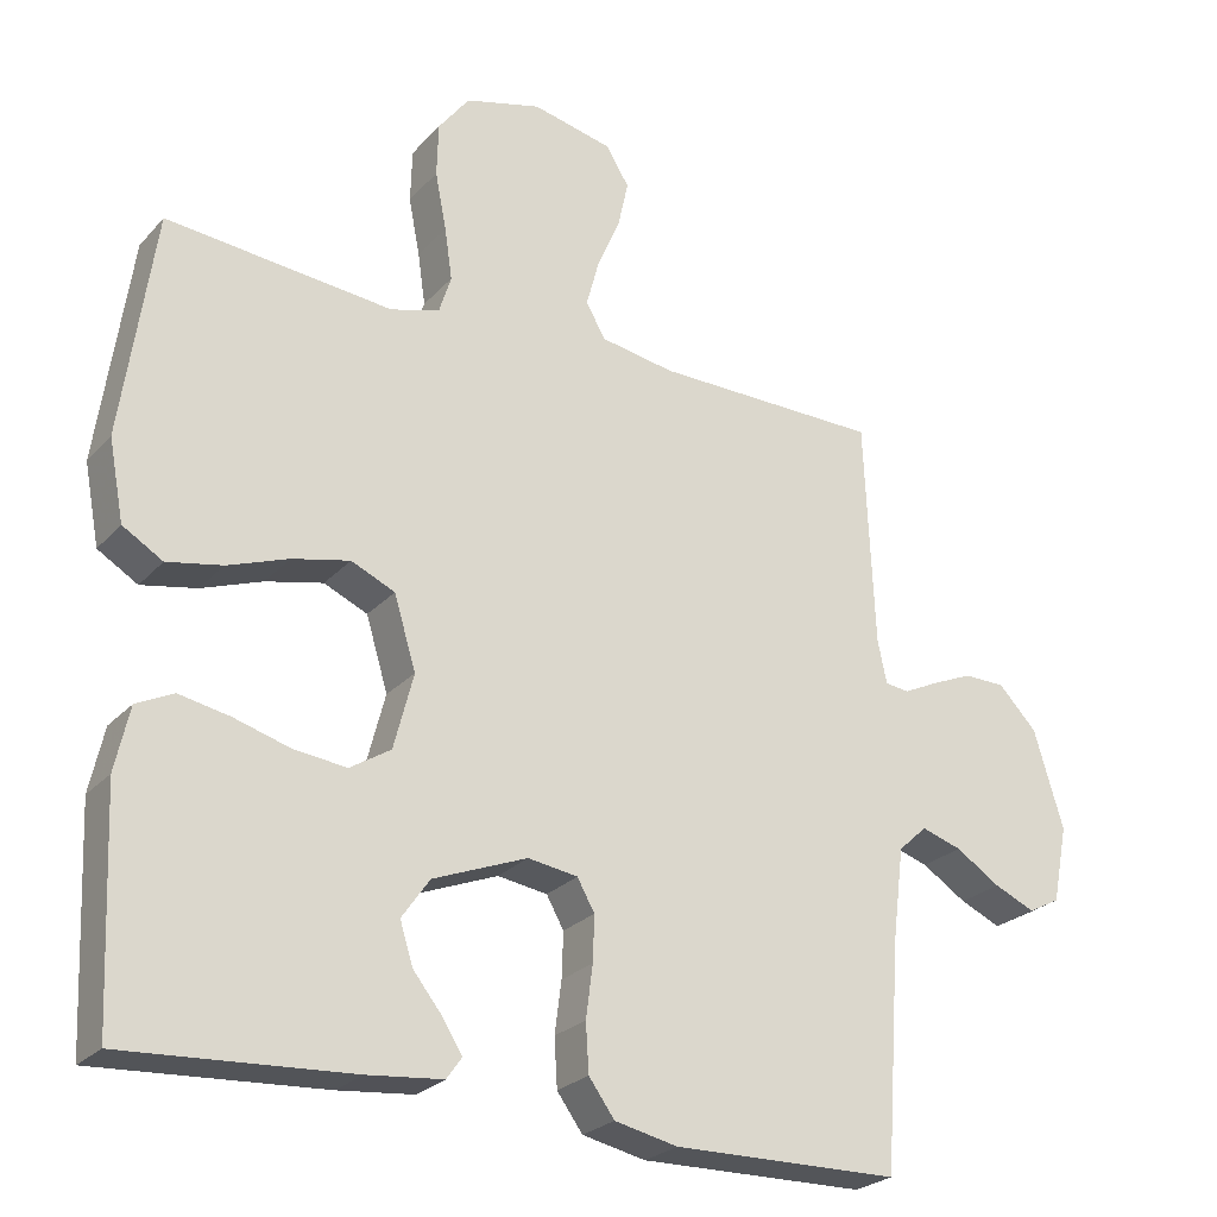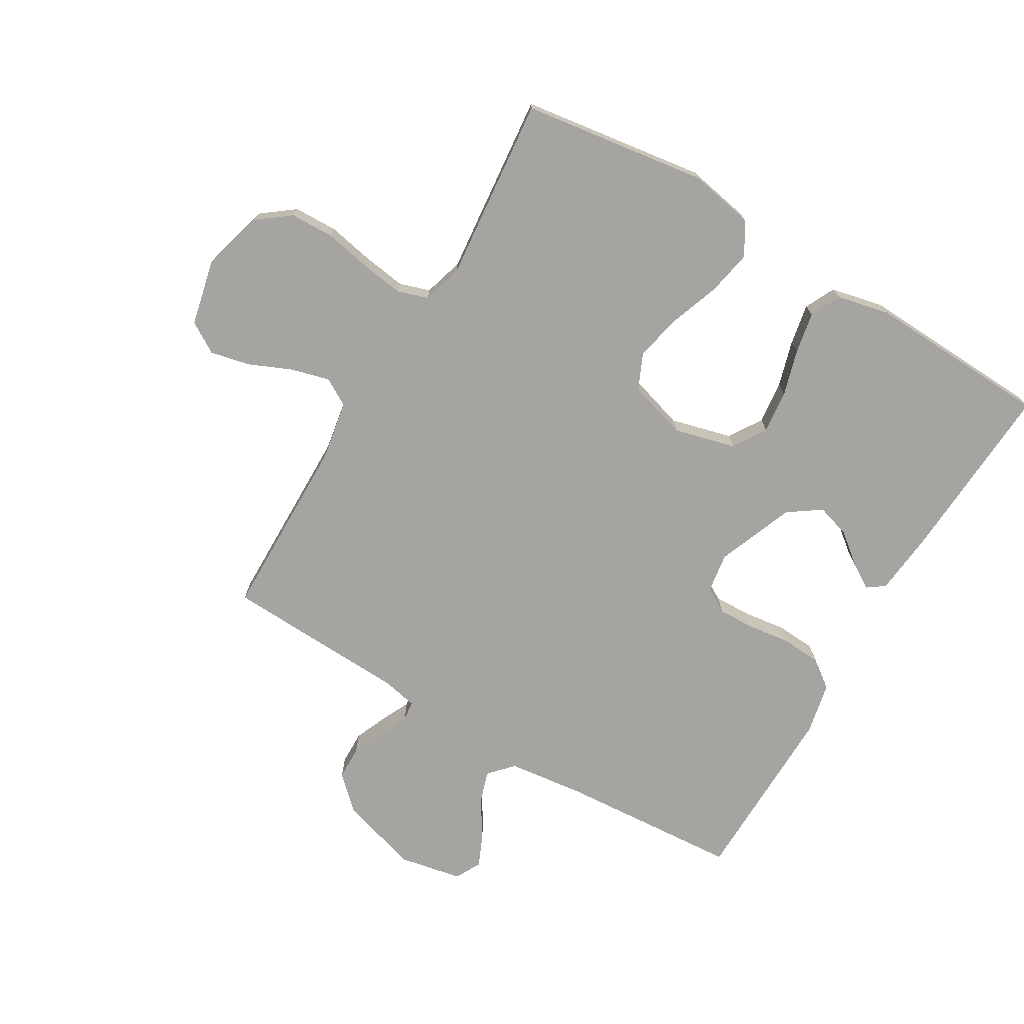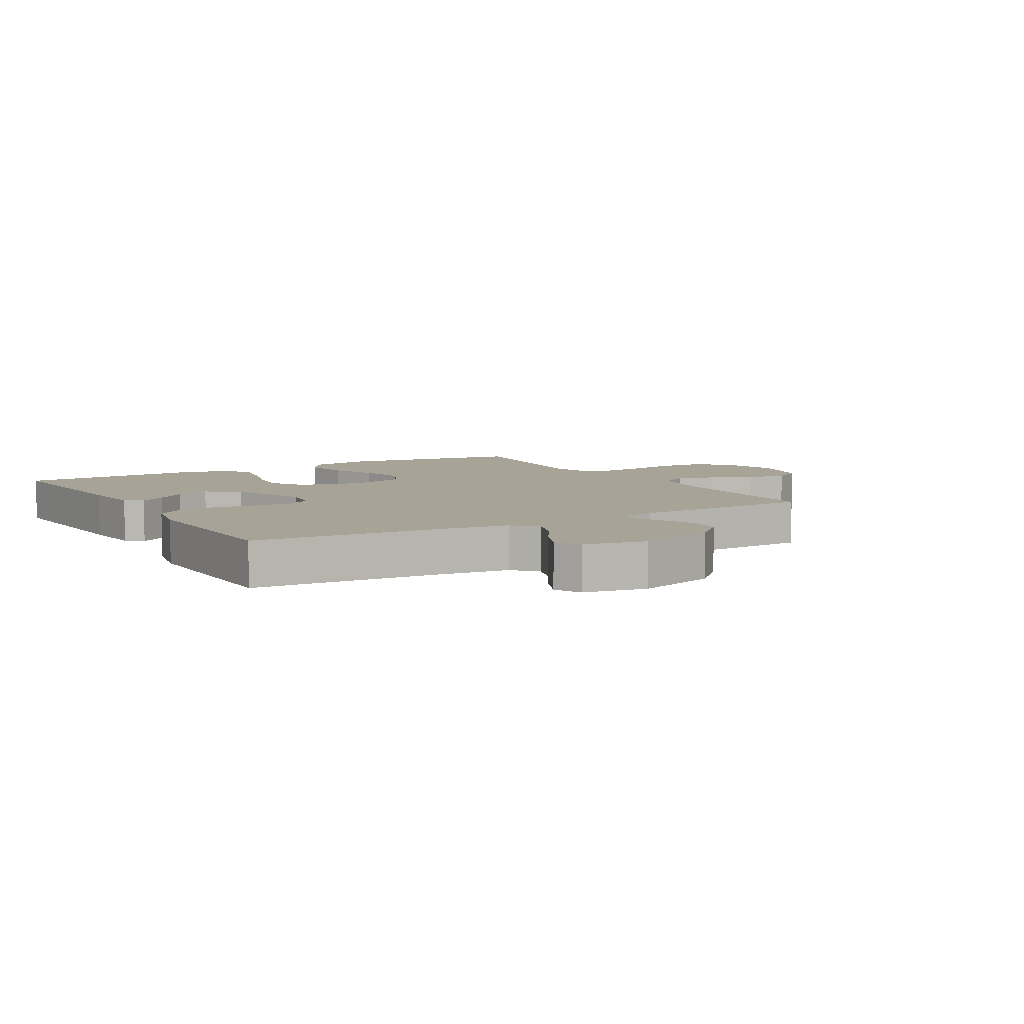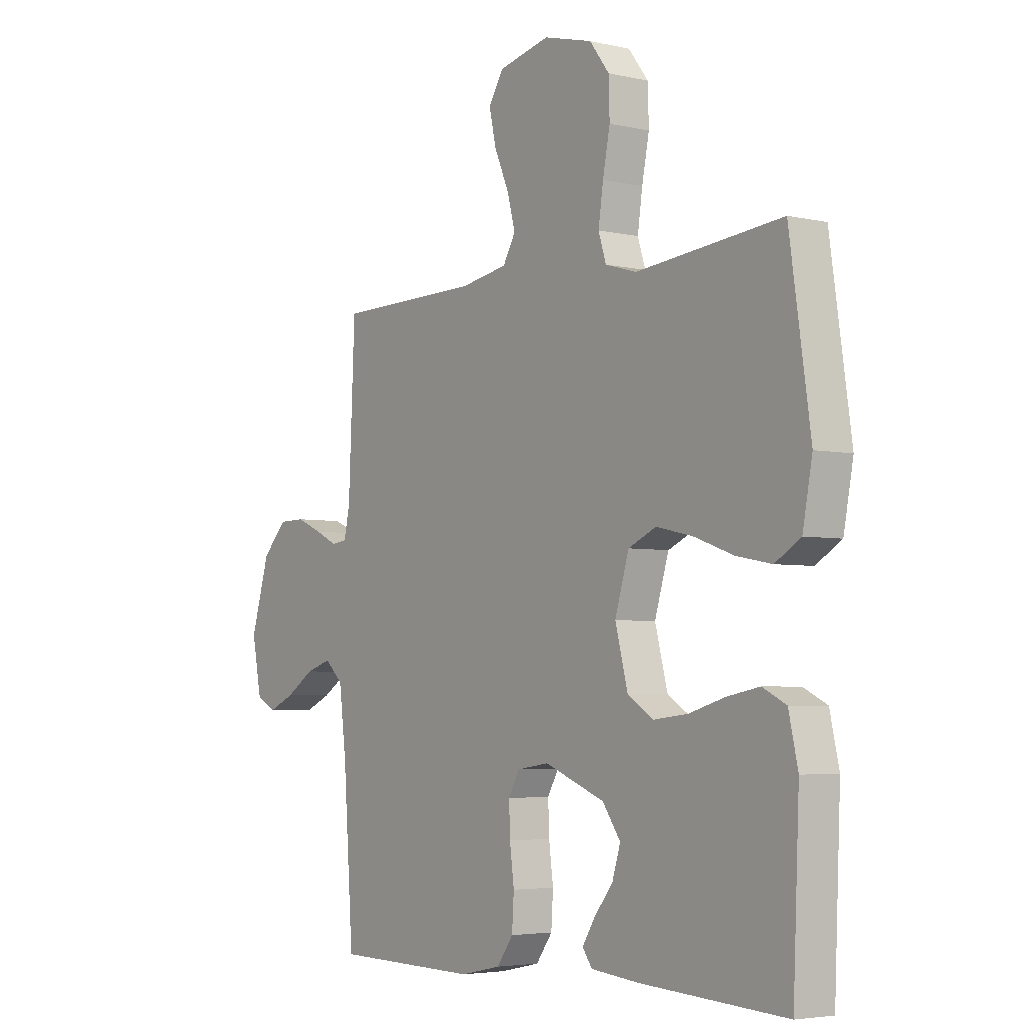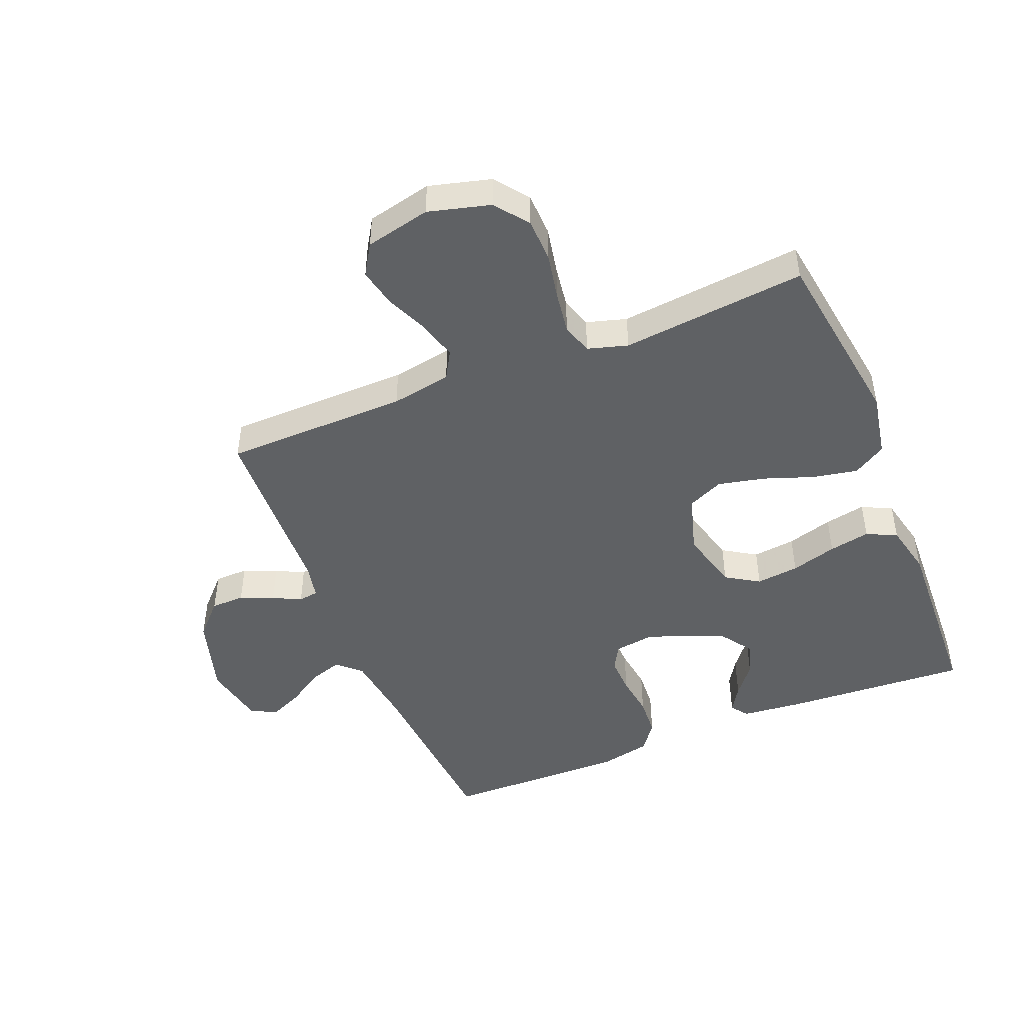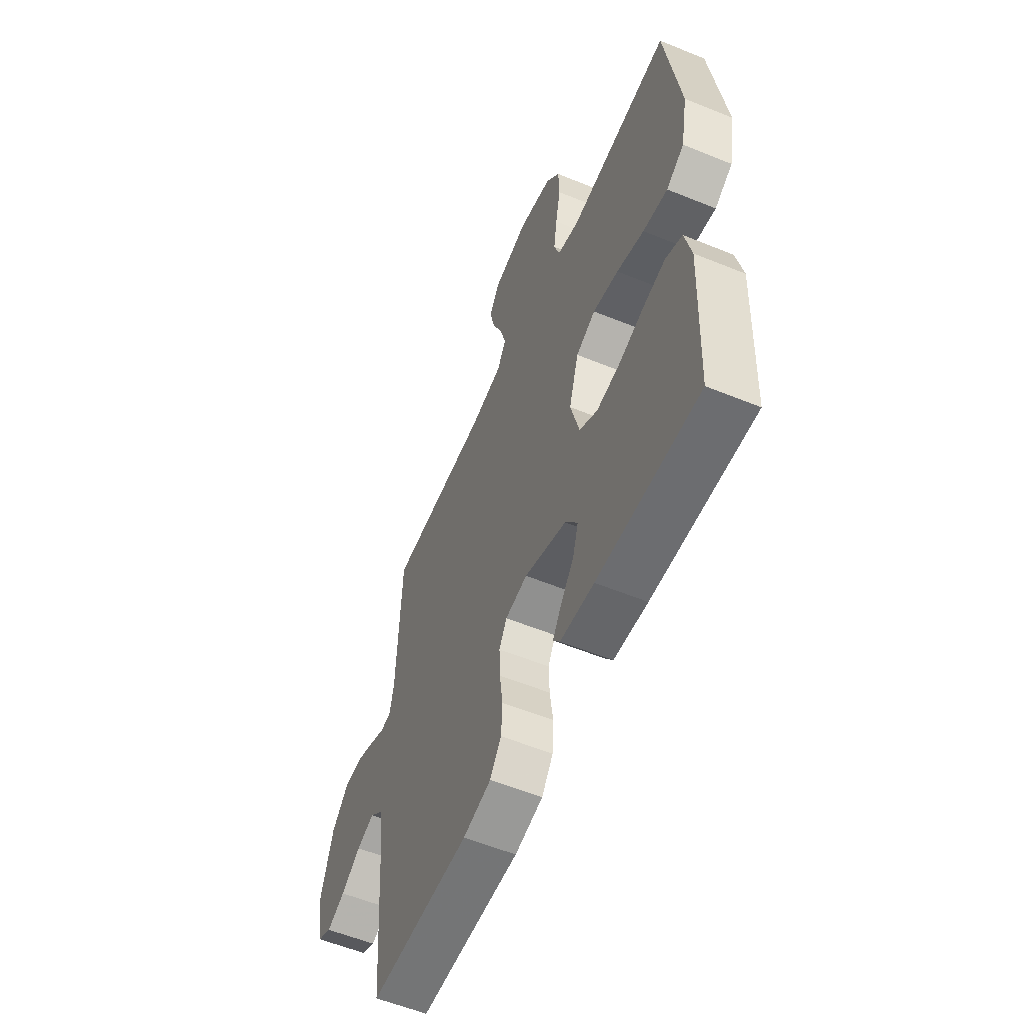
<metadata>
{"format":"obj","ext":"obj","renderer":"f3d","projection":"perspective","resolution":1024,"background":"white","views":[{"elev":-25.1,"azim":148.5,"up":"+Z"},{"elev":-73.2,"azim":59.4,"up":"+Y"},{"elev":6.7,"azim":-120.5,"up":"+Y"},{"elev":-4.3,"azim":53.5,"up":"+Z"},{"elev":-46.7,"azim":22.2,"up":"+Y"},{"elev":-57.3,"azim":67.0,"up":"+Z"}]}
</metadata>
<code>
v 0.5 0.07 -0.5
v 0.2 0.07 -0.482
v 0.1 0.07 -0.472
v 0.08 0.07 -0.444
v 0.106 0.07 -0.402
v 0.145 0.07 -0.353
v 0.162 0.07 -0.298
v 0.125 0.07 -0.245
v 0 0.07 -0.196
v -0.066 0.07 -0.206
v -0.089 0.07 -0.247
v -0.087 0.07 -0.307
v -0.078 0.07 -0.376
v -0.082 0.07 -0.44
v -0.116 0.07 -0.487
v -0.2 0.07 -0.505
v -0.5 0.07 -0.5
v -0.521 0.07 -0.2
v -0.536 0.07 -0.08
v -0.574 0.07 -0.045
v -0.627 0.07 -0.062
v -0.686 0.07 -0.1
v -0.74 0.07 -0.124
v -0.782 0.07 -0.102
v -0.802 0.07 0
v -0.763 0.07 0.13
v -0.712 0.07 0.183
v -0.657 0.07 0.184
v -0.603 0.07 0.161
v -0.557 0.07 0.139
v -0.525 0.07 0.143
v -0.513 0.07 0.2
v -0.5 0.07 0.5
v -0.2 0.07 0.504
v -0.102 0.07 0.521
v -0.076 0.07 0.566
v -0.093 0.07 0.629
v -0.123 0.07 0.698
v -0.137 0.07 0.762
v -0.106 0.07 0.812
v 0 0.07 0.836
v 0.101 0.07 0.809
v 0.142 0.07 0.755
v 0.144 0.07 0.684
v 0.129 0.07 0.608
v 0.119 0.07 0.539
v 0.135 0.07 0.489
v 0.2 0.07 0.47
v 0.5 0.07 0.5
v 0.543 0.07 0.2
v 0.523 0.07 0.094
v 0.47 0.07 0.062
v 0.397 0.07 0.076
v 0.316 0.07 0.105
v 0.24 0.07 0.122
v 0.182 0.07 0.096
v 0.153 0.07 0
v 0.179 0.07 -0.1
v 0.233 0.07 -0.134
v 0.303 0.07 -0.126
v 0.378 0.07 -0.104
v 0.445 0.07 -0.091
v 0.494 0.07 -0.115
v 0.513 0.07 -0.2
v 0.5 0 -0.5
v 0.2 0 -0.482
v 0.1 0 -0.472
v 0.08 0 -0.444
v 0.106 0 -0.402
v 0.145 0 -0.353
v 0.162 0 -0.298
v 0.125 0 -0.245
v 0 0 -0.196
v -0.066 0 -0.206
v -0.089 0 -0.247
v -0.087 0 -0.307
v -0.078 0 -0.376
v -0.082 0 -0.44
v -0.116 0 -0.487
v -0.2 0 -0.505
v -0.5 0 -0.5
v -0.521 0 -0.2
v -0.536 0 -0.08
v -0.574 0 -0.045
v -0.627 0 -0.062
v -0.686 0 -0.1
v -0.74 0 -0.124
v -0.782 0 -0.102
v -0.802 0 0
v -0.763 0 0.13
v -0.712 0 0.183
v -0.657 0 0.184
v -0.603 0 0.161
v -0.557 0 0.139
v -0.525 0 0.143
v -0.513 0 0.2
v -0.5 0 0.5
v -0.2 0 0.504
v -0.102 0 0.521
v -0.076 0 0.566
v -0.093 0 0.629
v -0.123 0 0.698
v -0.137 0 0.762
v -0.106 0 0.812
v 0 0 0.836
v 0.101 0 0.809
v 0.142 0 0.755
v 0.144 0 0.684
v 0.129 0 0.608
v 0.119 0 0.539
v 0.135 0 0.489
v 0.2 0 0.47
v 0.5 0 0.5
v 0.543 0 0.2
v 0.523 0 0.094
v 0.47 0 0.062
v 0.397 0 0.076
v 0.316 0 0.105
v 0.24 0 0.122
v 0.182 0 0.096
v 0.153 0 0
v 0.179 0 -0.1
v 0.233 0 -0.134
v 0.303 0 -0.126
v 0.378 0 -0.104
v 0.445 0 -0.091
v 0.494 0 -0.115
v 0.513 0 -0.2
f 60 61 62 63
f 59 60 63 64
f 51 52 53 54
f 51 54 55
f 48 49 50 51
f 47 48 51 55
f 46 47 55 56
f 42 43 44 45
f 42 45 46
f 41 42 46
f 37 38 39 40
f 36 37 40 41
f 32 33 34
f 31 32 34 35
f 27 28 29 30
f 25 26 27 30
f 25 30 31
f 24 25 31
f 21 22 23 24
f 20 21 24 31
f 19 20 31 35
f 15 16 17 18
f 15 18 19 35
f 12 13 14 15
f 11 12 15
f 3 4 5 6
f 1 2 3 6
f 59 64 1 6
f 41 46 56 57
f 36 41 57
f 36 57 58
f 11 15 35 36
f 10 11 36
f 9 10 36 58
f 8 9 58 59
f 59 6 7
f 7 8 59
f 127 126 125 124
f 128 127 124 123
f 118 117 116 115
f 119 118 115
f 115 114 113 112
f 119 115 112 111
f 120 119 111 110
f 109 108 107 106
f 110 109 106
f 110 106 105
f 104 103 102 101
f 105 104 101 100
f 98 97 96
f 99 98 96 95
f 94 93 92 91
f 94 91 90 89
f 95 94 89
f 95 89 88
f 88 87 86 85
f 95 88 85 84
f 99 95 84 83
f 82 81 80 79
f 99 83 82 79
f 79 78 77 76
f 79 76 75
f 70 69 68 67
f 70 67 66 65
f 70 65 128 123
f 121 120 110 105
f 121 105 100
f 122 121 100
f 100 99 79 75
f 100 75 74
f 122 100 74 73
f 123 122 73 72
f 71 70 123
f 123 72 71
f 1 65 66 2
f 2 66 67 3
f 3 67 68 4
f 4 68 69 5
f 5 69 70 6
f 6 70 71 7
f 7 71 72 8
f 8 72 73 9
f 9 73 74 10
f 10 74 75 11
f 11 75 76 12
f 12 76 77 13
f 13 77 78 14
f 14 78 79 15
f 15 79 80 16
f 16 80 81 17
f 17 81 82 18
f 18 82 83 19
f 19 83 84 20
f 20 84 85 21
f 21 85 86 22
f 22 86 87 23
f 23 87 88 24
f 24 88 89 25
f 25 89 90 26
f 26 90 91 27
f 27 91 92 28
f 28 92 93 29
f 29 93 94 30
f 30 94 95 31
f 31 95 96 32
f 32 96 97 33
f 33 97 98 34
f 34 98 99 35
f 35 99 100 36
f 36 100 101 37
f 37 101 102 38
f 38 102 103 39
f 39 103 104 40
f 40 104 105 41
f 41 105 106 42
f 42 106 107 43
f 43 107 108 44
f 44 108 109 45
f 45 109 110 46
f 46 110 111 47
f 47 111 112 48
f 48 112 113 49
f 49 113 114 50
f 50 114 115 51
f 51 115 116 52
f 52 116 117 53
f 53 117 118 54
f 54 118 119 55
f 55 119 120 56
f 56 120 121 57
f 57 121 122 58
f 58 122 123 59
f 59 123 124 60
f 60 124 125 61
f 61 125 126 62
f 62 126 127 63
f 63 127 128 64
f 64 128 65 1

</code>
